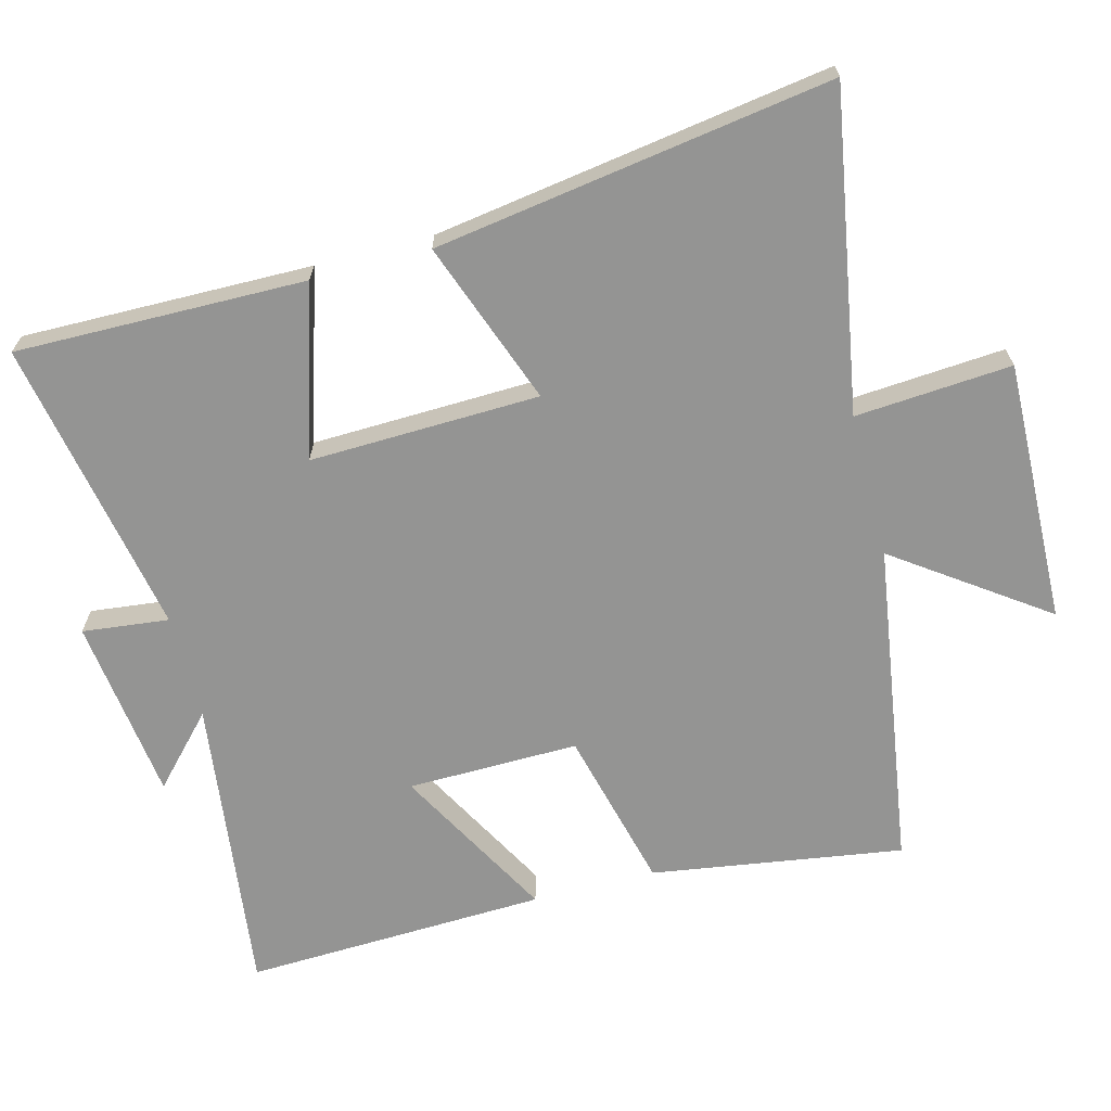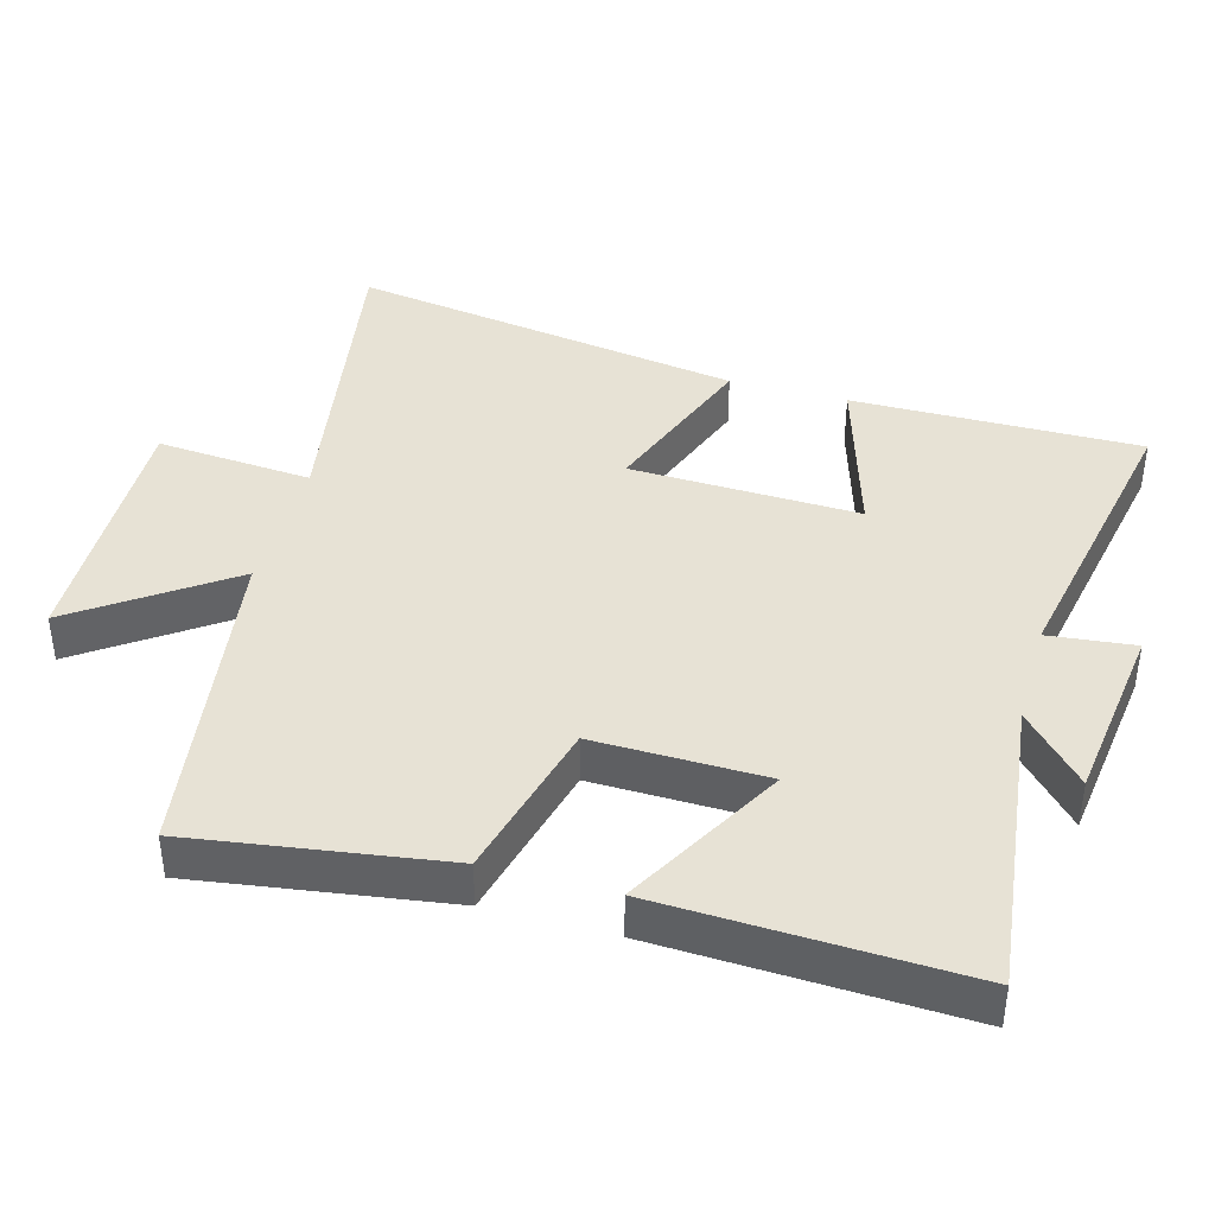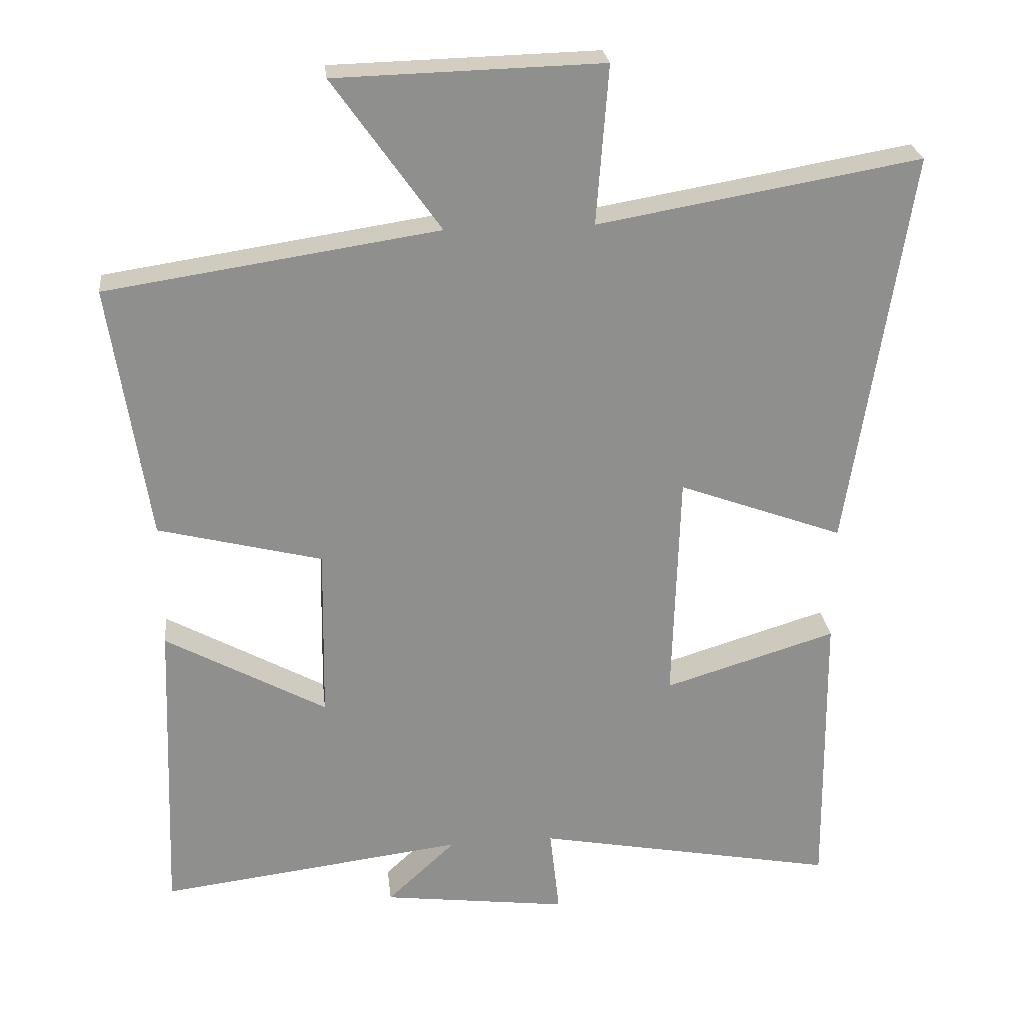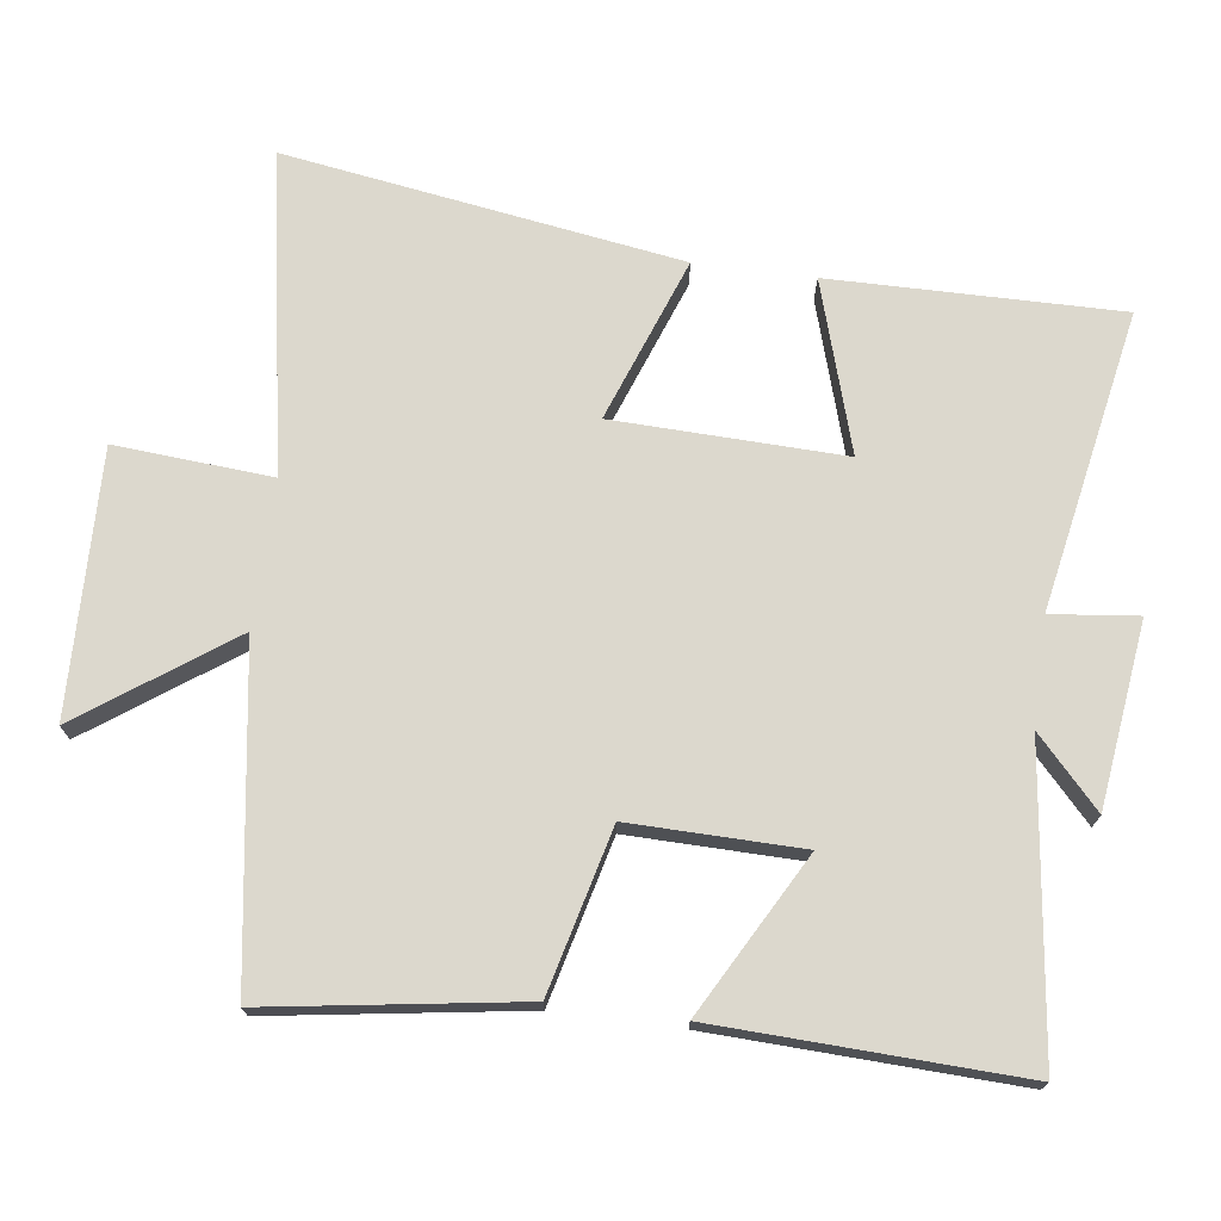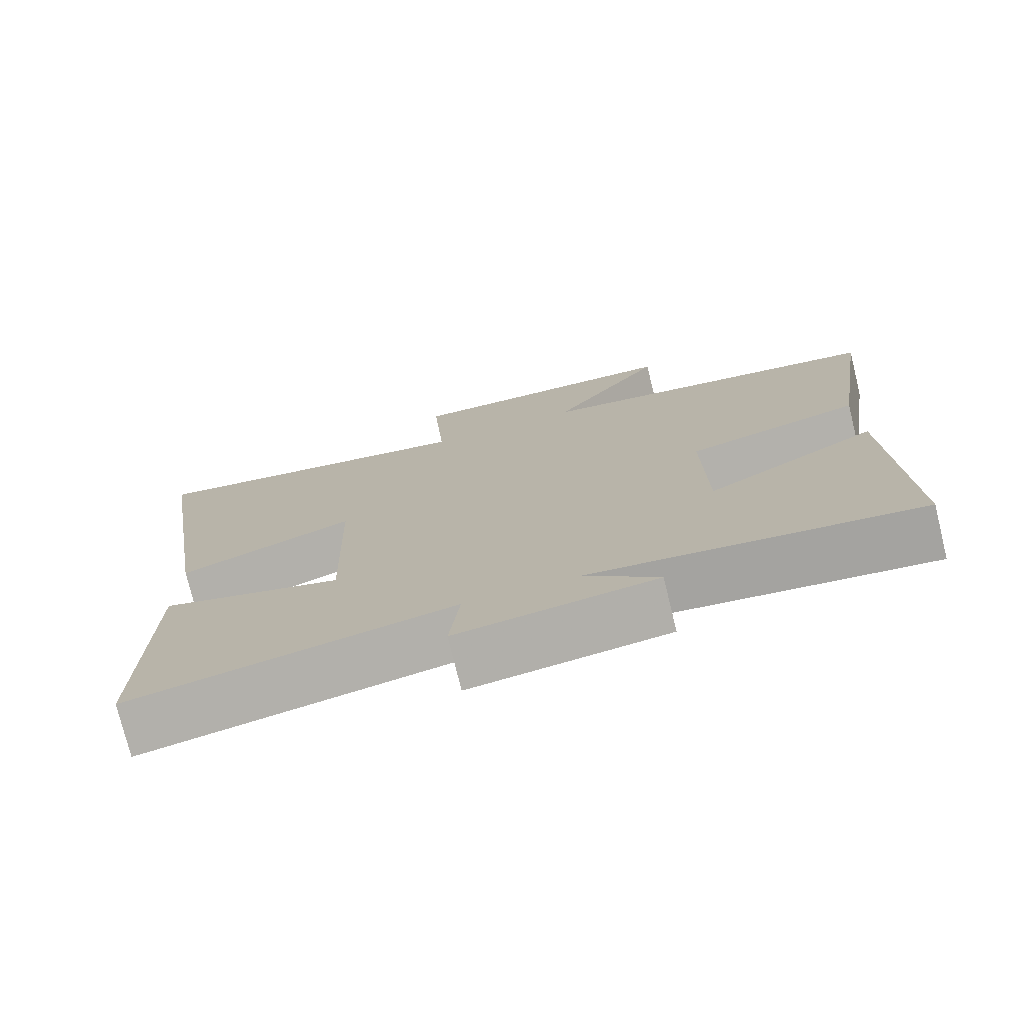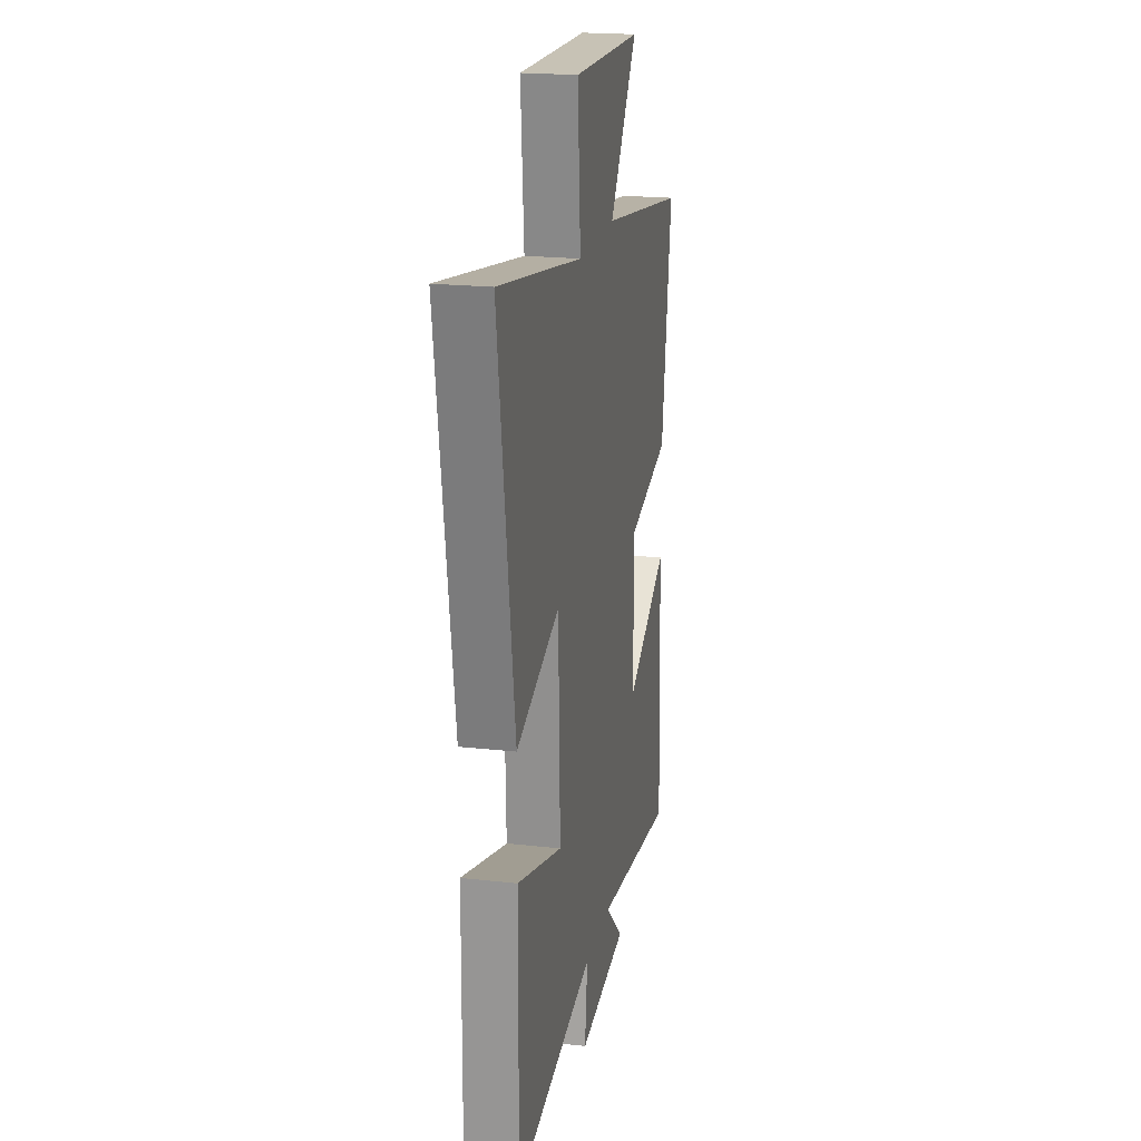
<metadata>
{"format":"obj","ext":"obj","renderer":"f3d","projection":"perspective","resolution":1024,"background":"white","views":[{"elev":-67.0,"azim":-75.4,"up":"+Y"},{"elev":40.4,"azim":105.7,"up":"+Y"},{"elev":25.2,"azim":173.6,"up":"+Z"},{"elev":72.5,"azim":97.5,"up":"+Y"},{"elev":-75.9,"azim":13.8,"up":"+Z"},{"elev":20.5,"azim":-78.5,"up":"+Z"}]}
</metadata>
<code>
v -0.588 0.07 0.579
v -0.128 0.07 0.5
v -0.145 0.07 0.726
v 0.235 0.07 0.716
v 0.082 0.07 0.5
v 0.555 0.07 0.429
v 0.5 0.07 0.065
v 0.266 0.07 0.006
v 0.27 0.07 -0.242
v 0.5 0.07 -0.115
v 0.517 0.07 -0.554
v 0.081 0.07 -0.5
v 0.179 0.07 -0.591
v -0.087 0.07 -0.625
v -0.073 0.07 -0.5
v -0.505 0.07 -0.582
v -0.5 0.07 -0.163
v -0.254 0.07 -0.238
v -0.264 0.07 0.094
v -0.5 0.07 0.007
v -0.588 0 0.579
v -0.128 0 0.5
v -0.145 0 0.726
v 0.235 0 0.716
v 0.082 0 0.5
v 0.555 0 0.429
v 0.5 0 0.065
v 0.266 0 0.006
v 0.27 0 -0.242
v 0.5 0 -0.115
v 0.517 0 -0.554
v 0.081 0 -0.5
v 0.179 0 -0.591
v -0.087 0 -0.625
v -0.073 0 -0.5
v -0.505 0 -0.582
v -0.5 0 -0.163
v -0.254 0 -0.238
v -0.264 0 0.094
v -0.5 0 0.007
f 19 20 1 2
f 18 19 2
f 15 16 17 18
f 15 18 2
f 12 13 14 15
f 12 15 2
f 9 10 11 12
f 12 2 3
f 9 12 3
f 8 9 3
f 5 6 7 8
f 5 8 3
f 3 4 5
f 22 21 40 39
f 22 39 38
f 38 37 36 35
f 22 38 35
f 35 34 33 32
f 22 35 32
f 32 31 30 29
f 23 22 32
f 23 32 29
f 23 29 28
f 28 27 26 25
f 23 28 25
f 25 24 23
f 1 21 22 2
f 2 22 23 3
f 3 23 24 4
f 4 24 25 5
f 5 25 26 6
f 6 26 27 7
f 7 27 28 8
f 8 28 29 9
f 9 29 30 10
f 10 30 31 11
f 11 31 32 12
f 12 32 33 13
f 13 33 34 14
f 14 34 35 15
f 15 35 36 16
f 16 36 37 17
f 17 37 38 18
f 18 38 39 19
f 19 39 40 20
f 20 40 21 1

</code>
